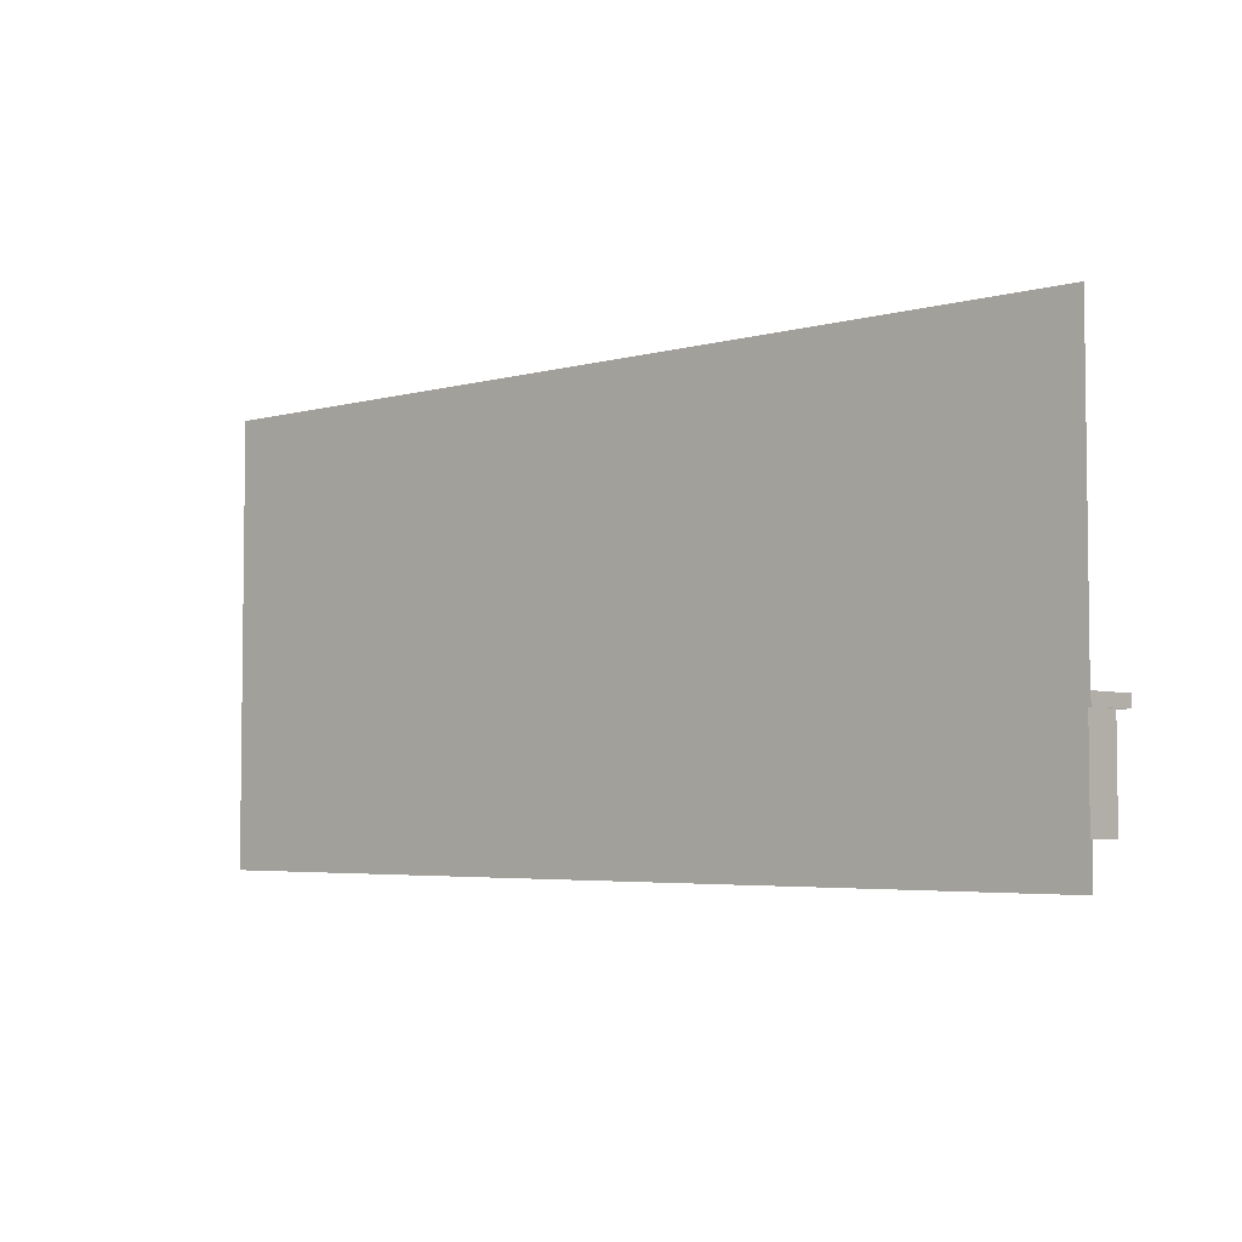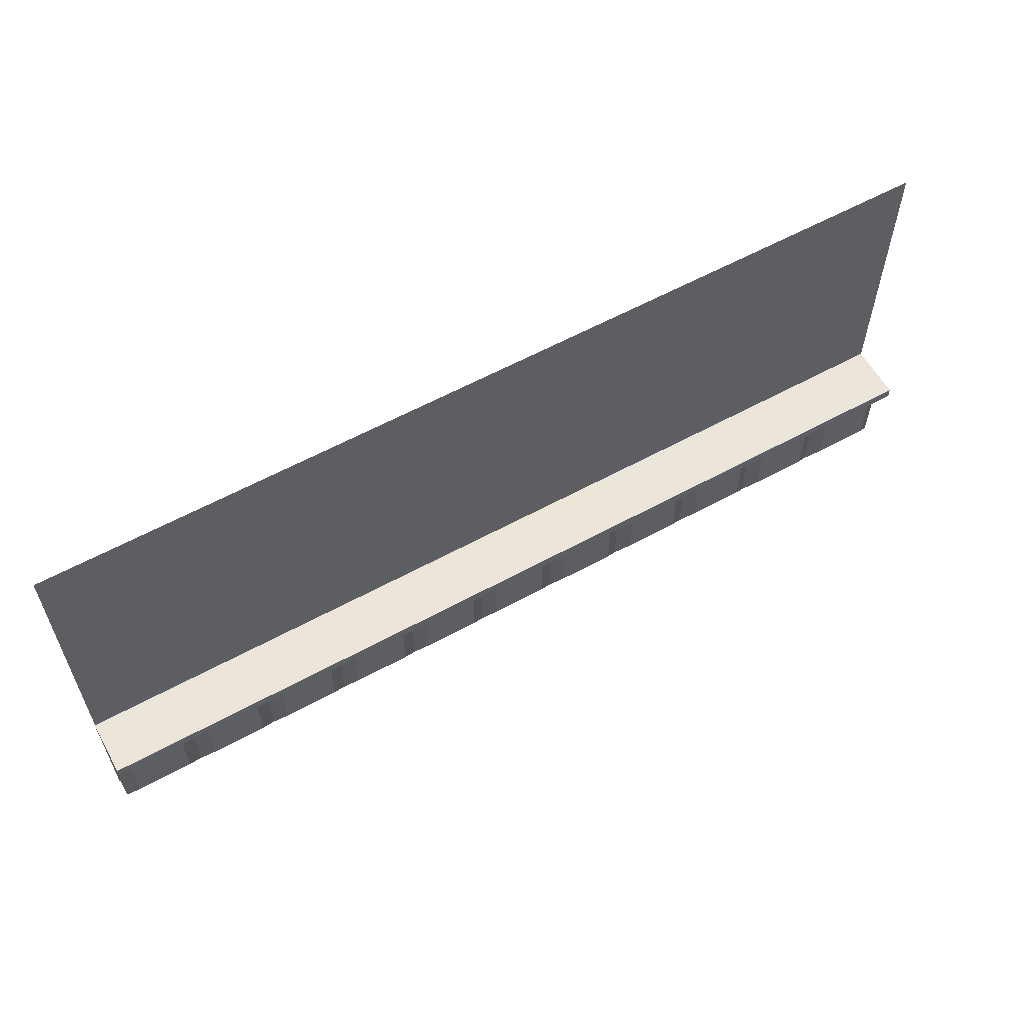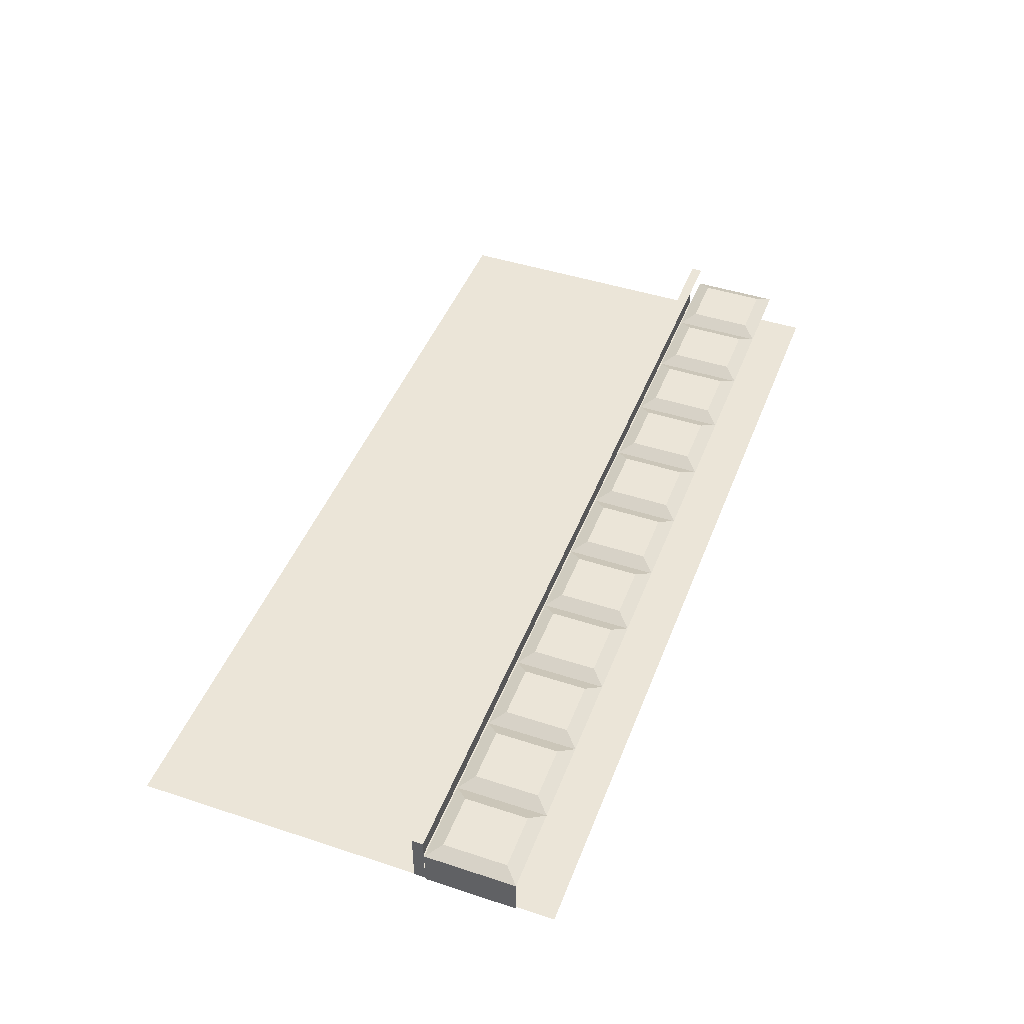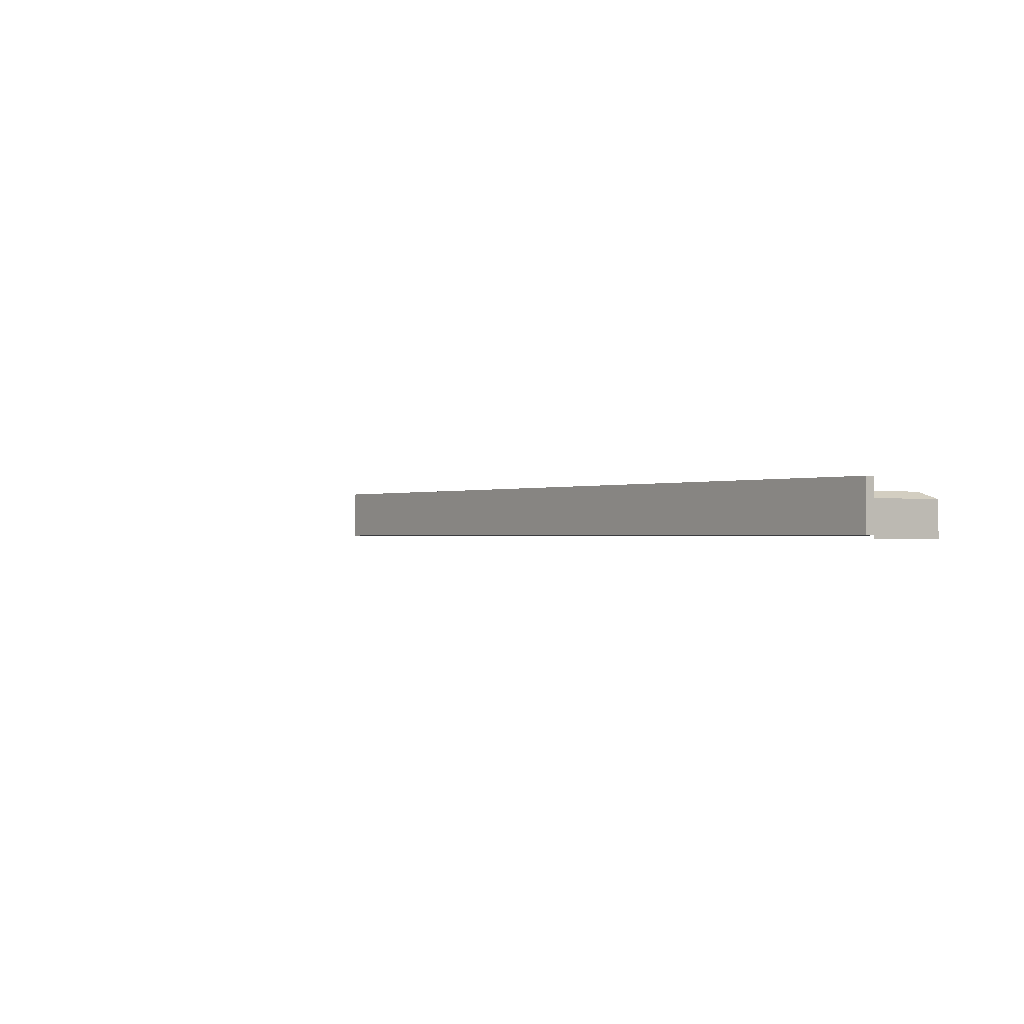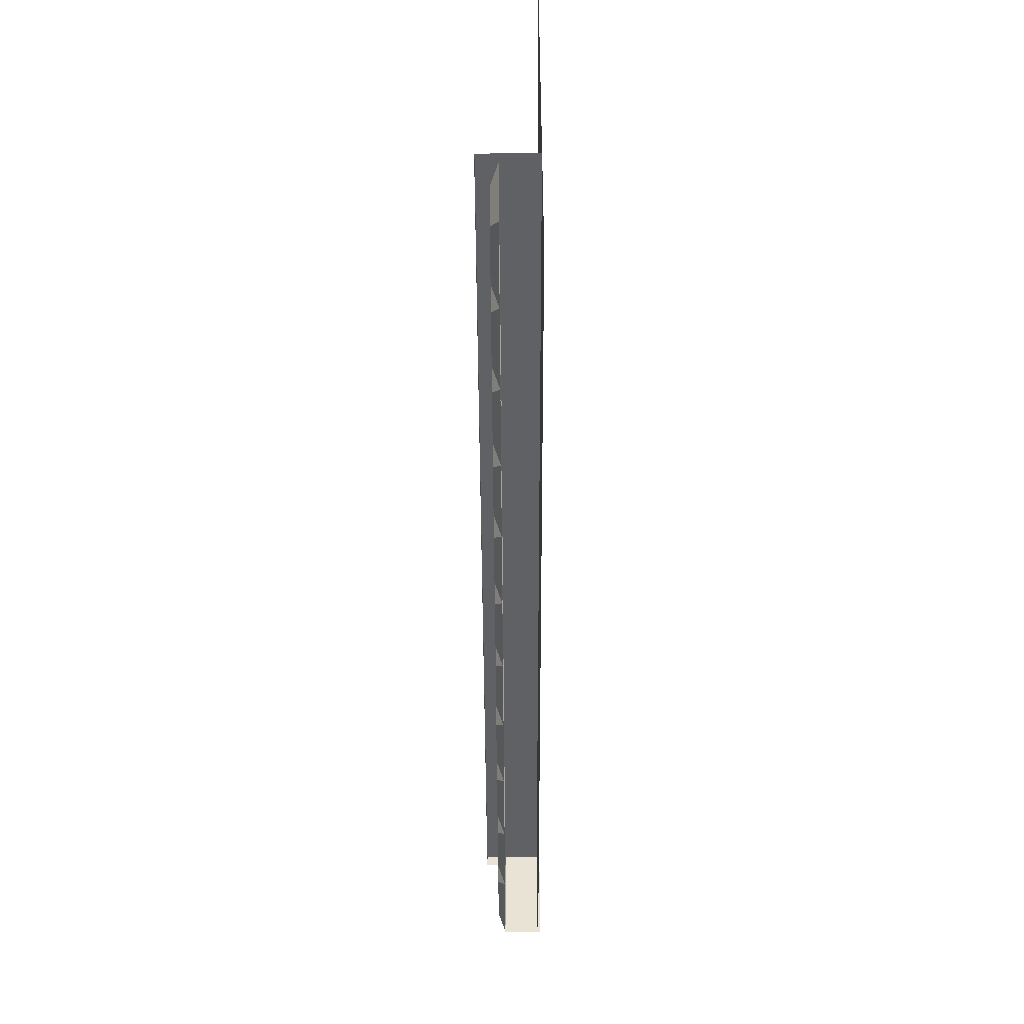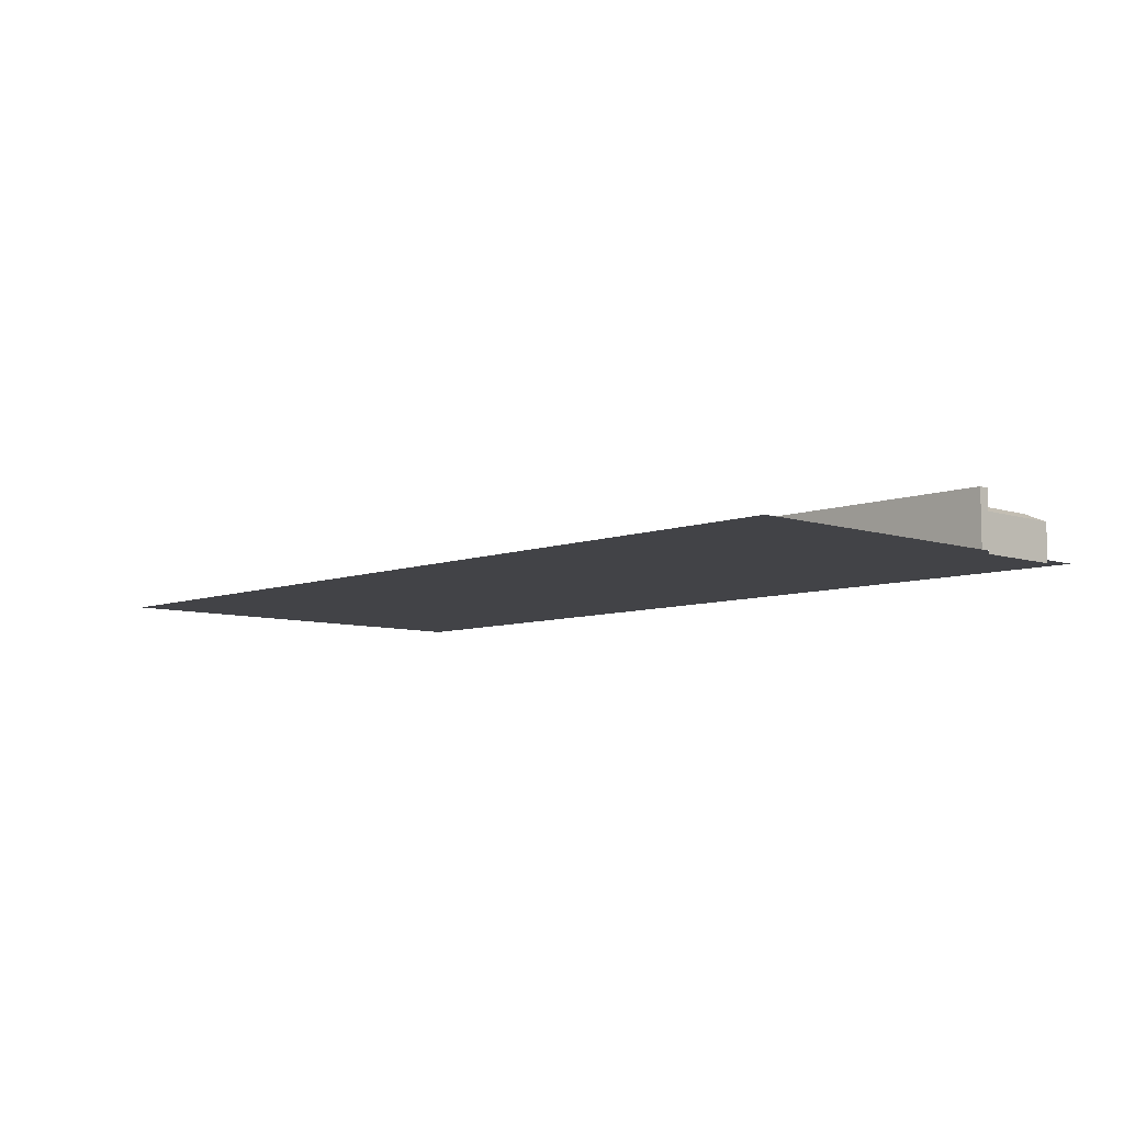
<metadata>
{"format":"obj","ext":"obj","renderer":"f3d","projection":"perspective","resolution":1024,"background":"white","views":[{"elev":-4.4,"azim":-138.4,"up":"+Y"},{"elev":59.1,"azim":-29.4,"up":"+Y"},{"elev":45.7,"azim":-69.4,"up":"+Z"},{"elev":-0.8,"azim":-126.5,"up":"+Z"},{"elev":-48.7,"azim":90.2,"up":"+Y"},{"elev":-7.5,"azim":-133.1,"up":"+Z"}]}
</metadata>
<code>
v  500.2 74.92 -28.84
v  500.2 233.8 -28.84
v  -499.8 233.8 -28.84
v  -499.8 74.92 -28.84
v  500.2 -233.8 -28.84
v  500.2 100.2 -28.84
v  -499.8 100.2 -28.84
v  -499.8 -233.8 -28.84
v  499.8 -79.72 -28.77
v  -500.2 -79.72 -28.77
v  -500.2 -79.72 32.11
v  499.8 -79.72 32.11
v  -500.2 -91.9 32.11
v  499.8 -91.9 32.11
v  -500.2 -91.9 -28.77
v  -424.1 -107.3 17.55
v  -484.6 -107.3 17.55
v  -484.6 -176.9 17.55
v  -424.1 -176.9 17.55
v  -333.1 -107.3 17.55
v  -393.7 -107.3 17.55
v  -393.7 -176.9 17.55
v  -333.1 -176.9 17.55
v  -242.2 -107.3 17.55
v  -302.7 -107.3 17.55
v  -302.7 -176.9 17.55
v  -242.2 -176.9 17.55
v  -151.3 -107.3 17.55
v  -211.8 -107.3 17.55
v  -211.8 -176.9 17.55
v  -151.3 -176.9 17.55
v  -60.41 -107.3 17.55
v  -120.9 -107.3 17.55
v  -120.9 -176.9 17.55
v  -60.41 -176.9 17.55
v  30.49 -107.3 17.55
v  -30.02 -107.3 17.55
v  -30.02 -176.9 17.55
v  30.49 -176.9 17.55
v  121.4 -107.3 17.55
v  60.89 -107.3 17.55
v  60.89 -176.9 17.55
v  121.4 -176.9 17.55
v  212.3 -107.3 17.55
v  151.8 -107.3 17.55
v  151.8 -176.9 17.55
v  212.3 -176.9 17.55
v  303.2 -107.3 17.55
v  242.7 -107.3 17.55
v  242.7 -176.9 17.55
v  303.2 -176.9 17.55
v  394.1 -107.3 17.55
v  333.6 -107.3 17.55
v  333.6 -176.9 17.55
v  394.1 -176.9 17.55
v  485 -107.3 17.55
v  424.5 -107.3 17.55
v  424.5 -176.9 17.55
v  485 -176.9 17.55
v  -499.8 -192.1 9.549
v  -499.8 -92.09 9.549
v  -499.8 -92.09 -32.11
v  -499.8 -192.1 -32.11
v  -408.9 -192.1 9.549
v  -408.9 -92.09 9.549
v  -317.9 -192.1 9.549
v  -317.9 -92.09 9.549
v  -227 -192.1 9.549
v  -227 -92.09 9.549
v  -136.1 -192.1 9.549
v  -136.1 -92.09 9.549
v  -45.22 -192.1 9.549
v  -45.22 -92.09 9.549
v  45.69 -192.1 9.549
v  45.69 -92.09 9.549
v  136.6 -192.1 9.549
v  136.6 -92.09 9.549
v  227.5 -192.1 9.549
v  227.5 -92.09 9.549
v  318.4 -192.1 9.549
v  318.4 -92.09 9.549
v  409.3 -192.1 9.549
v  409.3 -92.09 9.549
v  500.2 -192.1 9.549
v  500.2 -92.09 9.549
g Plane05
f 1 2 3
f 3 4 1
f 5 6 7
f 7 8 5
f 9 10 11
f 11 12 9
f 12 11 13
f 13 14 12
f 11 10 15
f 15 13 11
f 16 17 18
f 18 19 16
f 20 21 22
f 22 23 20
f 24 25 26
f 26 27 24
f 28 29 30
f 30 31 28
f 32 33 34
f 34 35 32
f 36 37 38
f 38 39 36
f 40 41 42
f 42 43 40
f 44 45 46
f 46 47 44
f 48 49 50
f 50 51 48
f 52 53 54
f 54 55 52
f 56 57 58
f 58 59 56
f 60 61 62
f 62 63 60
f 19 18 60
f 60 64 19
f 16 19 64
f 64 65 16
f 17 16 65
f 65 61 17
f 18 17 61
f 61 60 18
f 23 22 64
f 64 66 23
f 20 23 66
f 66 67 20
f 21 20 67
f 67 65 21
f 22 21 65
f 65 64 22
f 27 26 66
f 66 68 27
f 24 27 68
f 68 69 24
f 25 24 69
f 69 67 25
f 26 25 67
f 67 66 26
f 31 30 68
f 68 70 31
f 28 31 70
f 70 71 28
f 29 28 71
f 71 69 29
f 30 29 69
f 69 68 30
f 35 34 70
f 70 72 35
f 32 35 72
f 72 73 32
f 33 32 73
f 73 71 33
f 34 33 71
f 71 70 34
f 39 38 72
f 72 74 39
f 36 39 74
f 74 75 36
f 37 36 75
f 75 73 37
f 38 37 73
f 73 72 38
f 43 42 74
f 74 76 43
f 40 43 76
f 76 77 40
f 41 40 77
f 77 75 41
f 42 41 75
f 75 74 42
f 47 46 76
f 76 78 47
f 44 47 78
f 78 79 44
f 45 44 79
f 79 77 45
f 46 45 77
f 77 76 46
f 51 50 78
f 78 80 51
f 48 51 80
f 80 81 48
f 49 48 81
f 81 79 49
f 50 49 79
f 79 78 50
f 55 54 80
f 80 82 55
f 52 55 82
f 82 83 52
f 53 52 83
f 83 81 53
f 54 53 81
f 81 80 54
f 59 58 82
f 82 84 59
f 56 59 84
f 84 85 56
f 57 56 85
f 85 83 57
f 58 57 83
f 83 82 58

</code>
